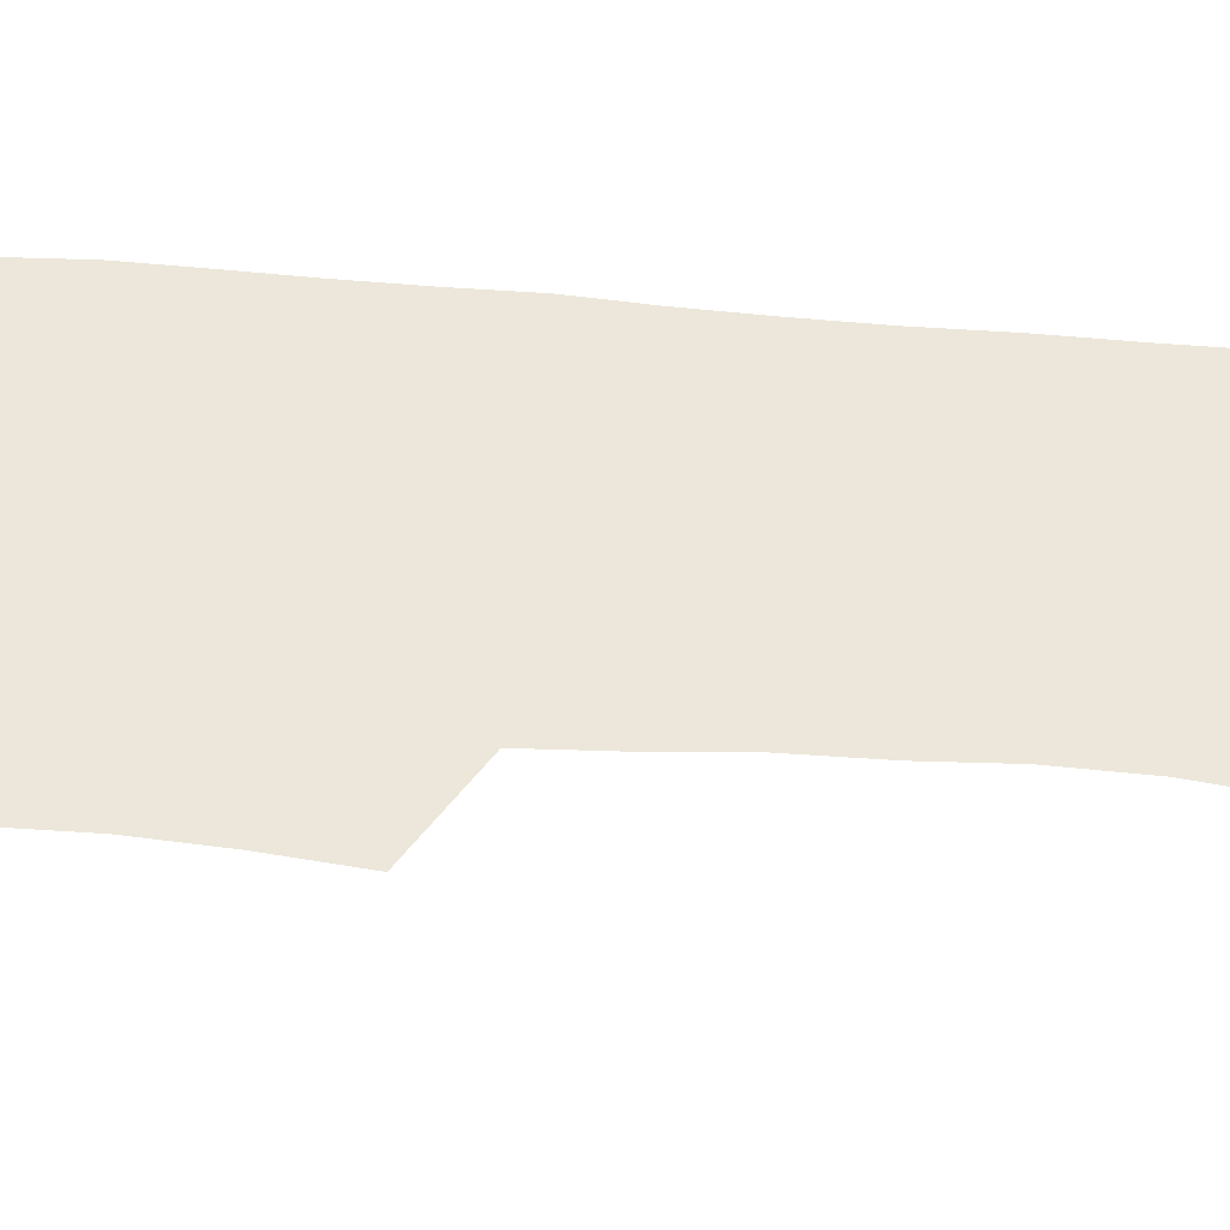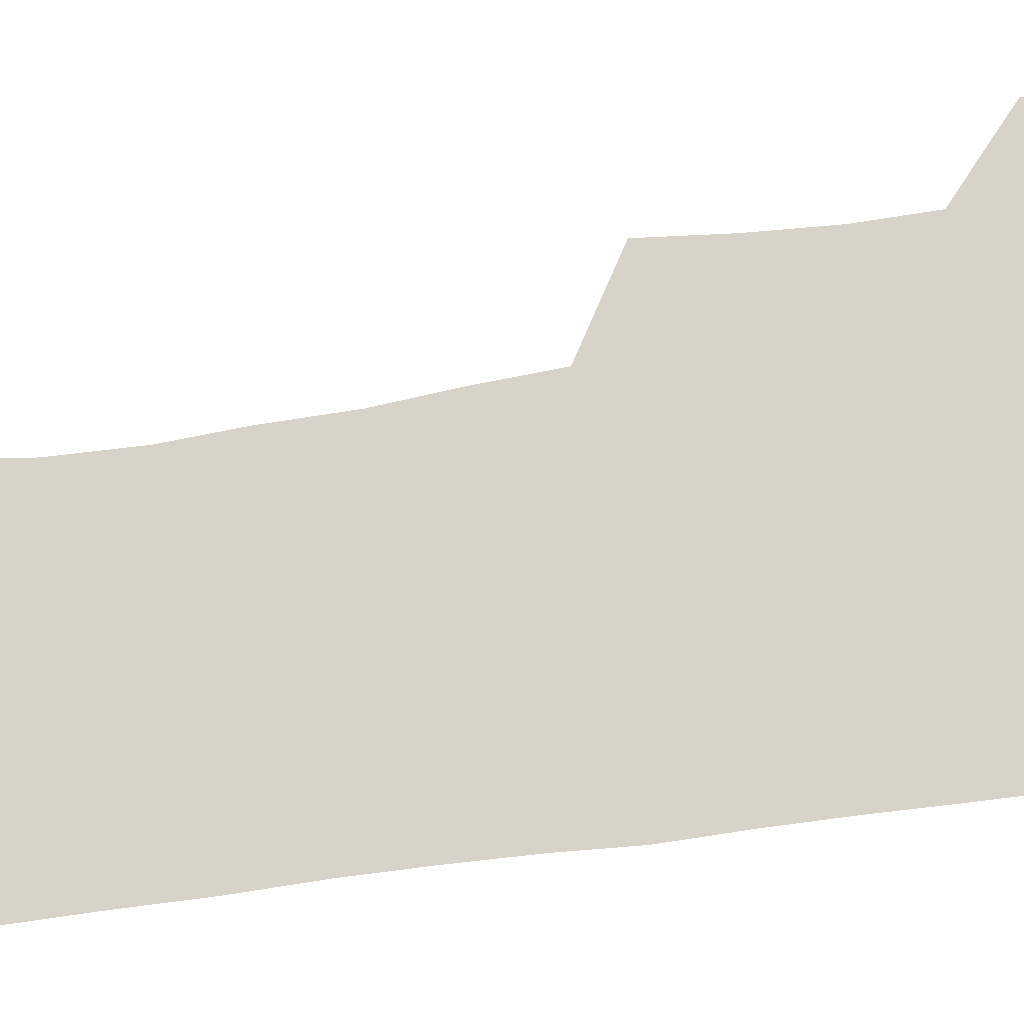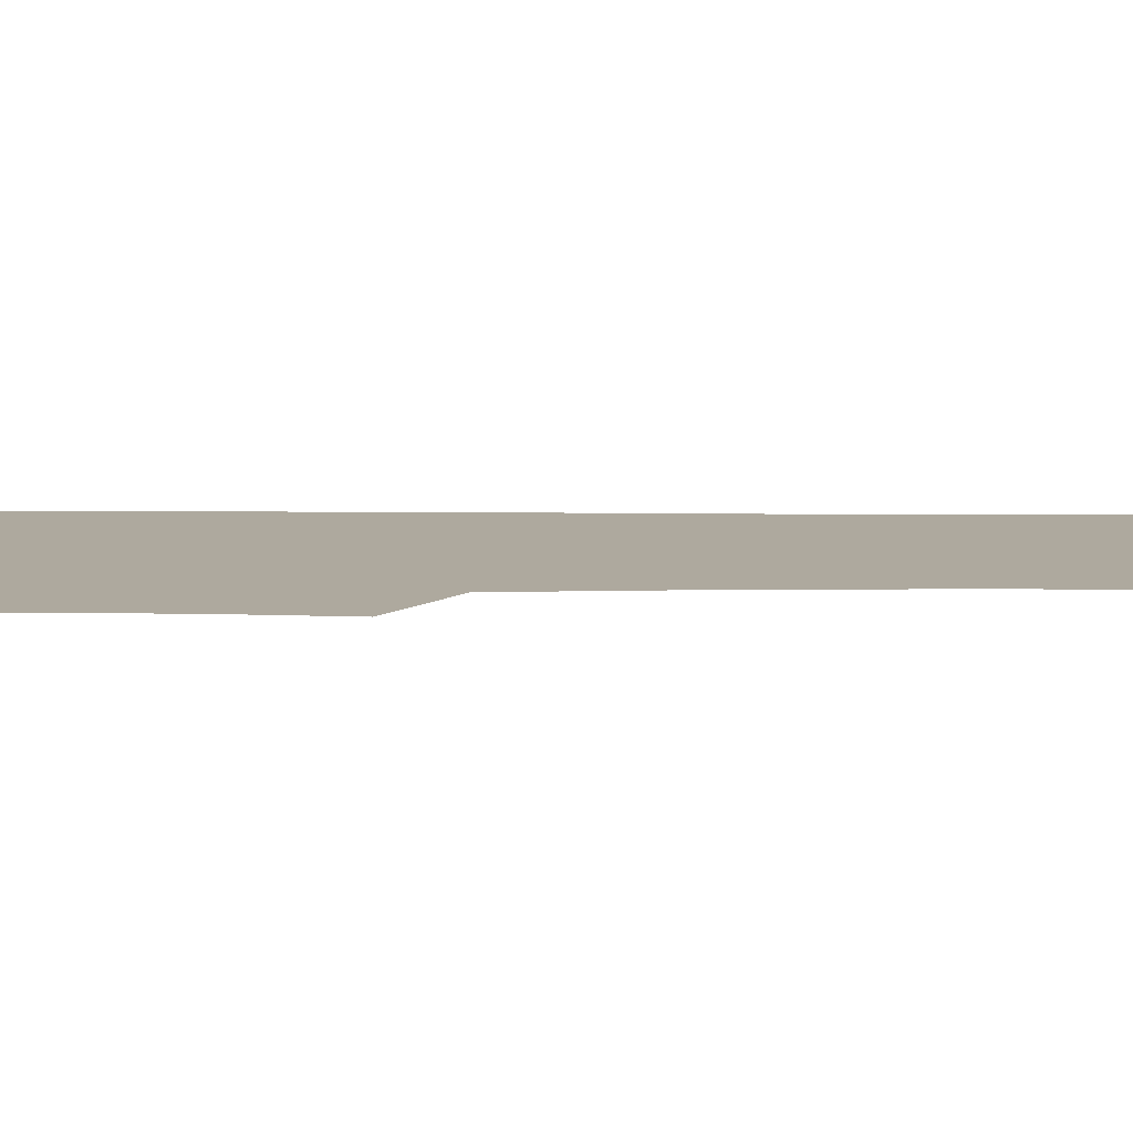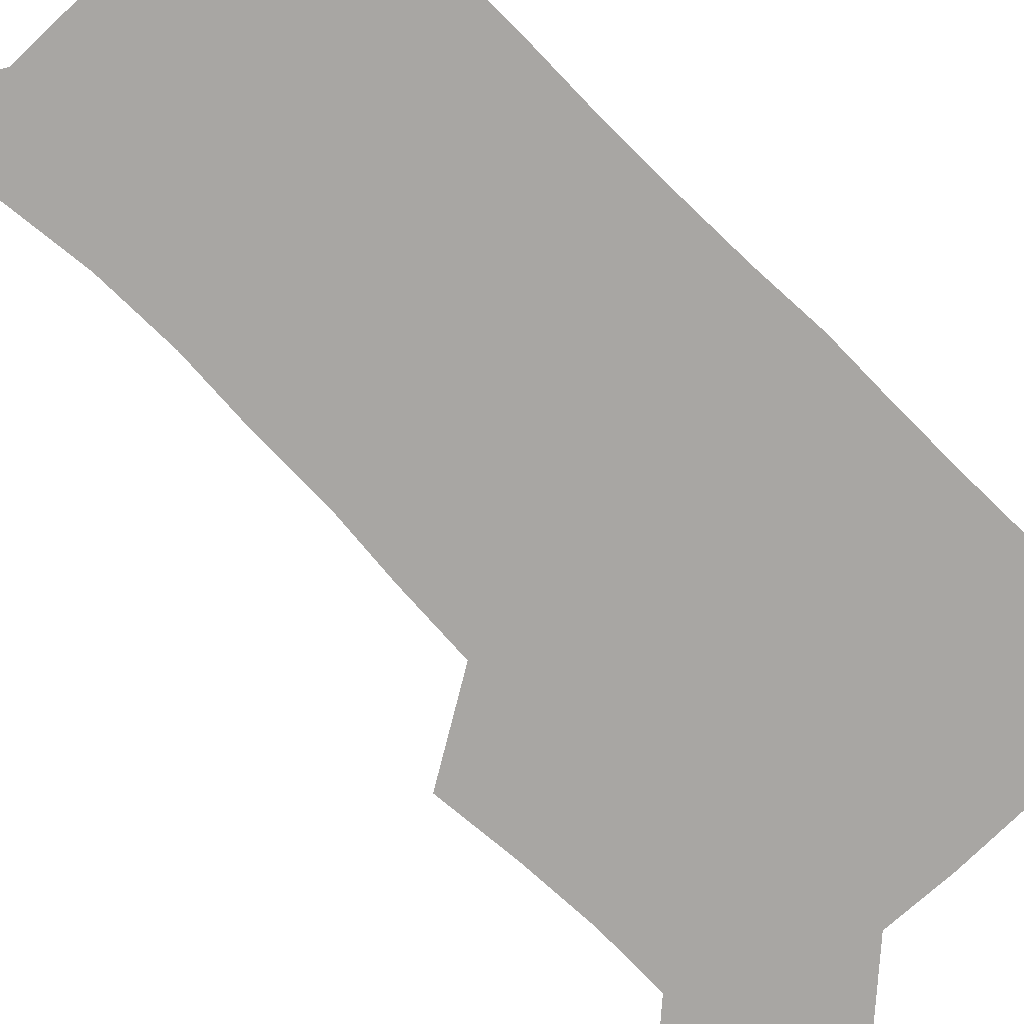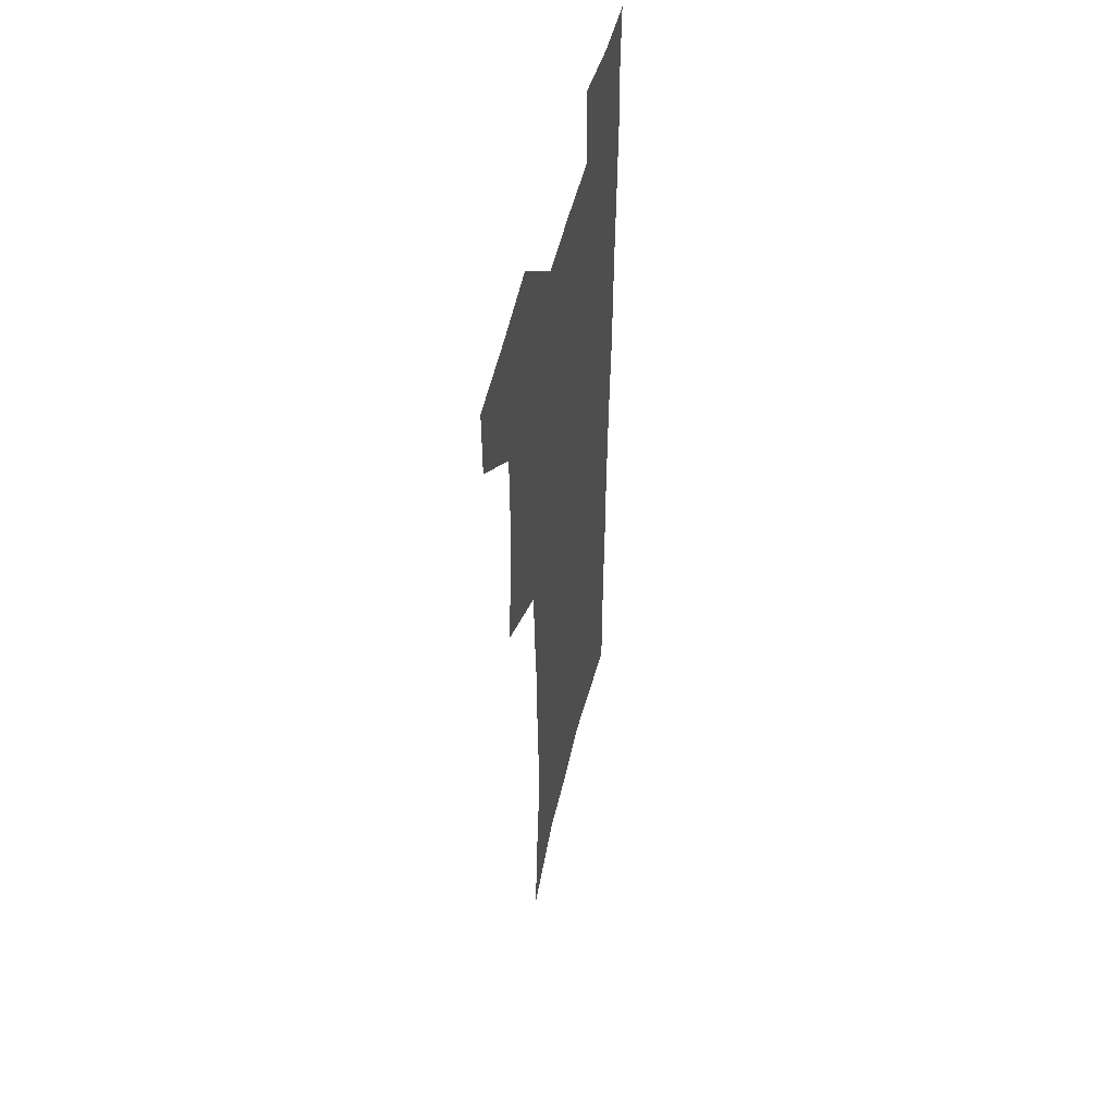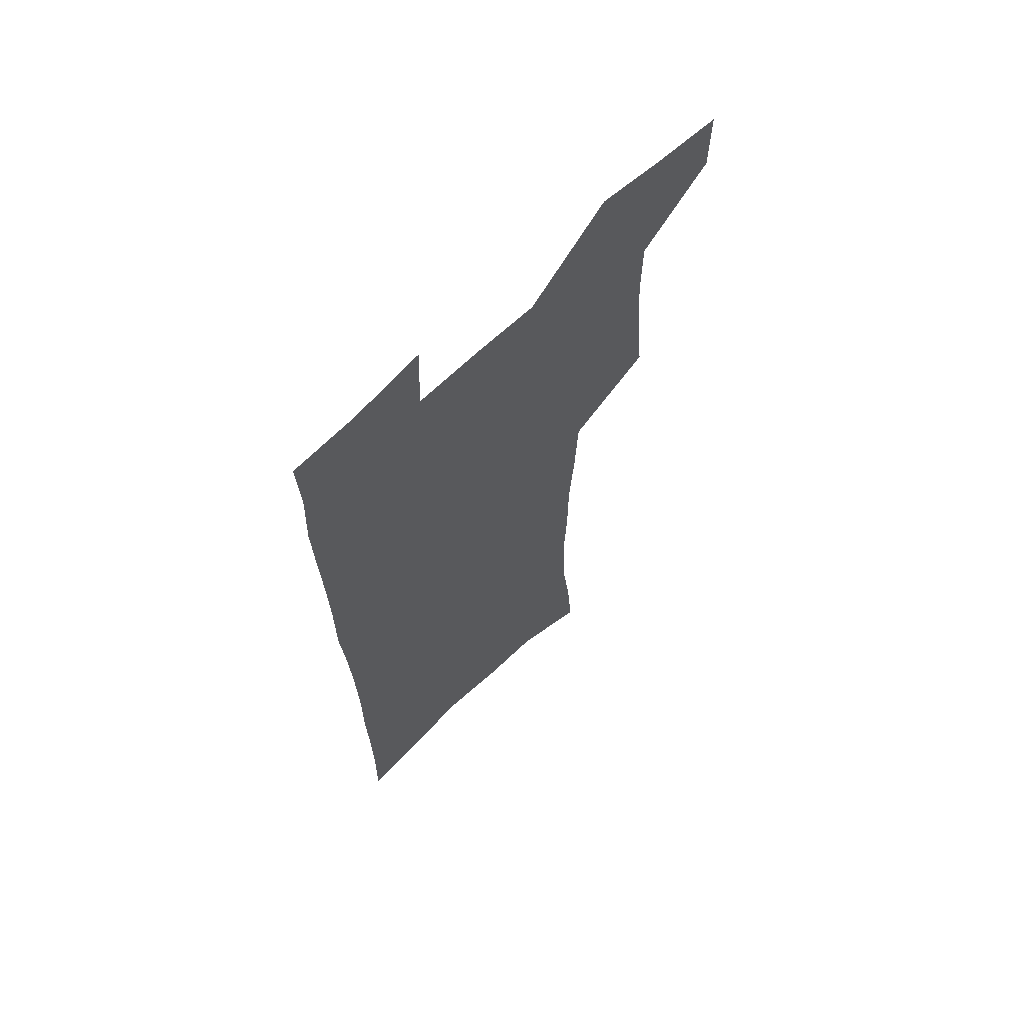
<metadata>
{"format":"obj","ext":"obj","renderer":"f3d","projection":"perspective","resolution":1024,"background":"white","views":[{"elev":53.6,"azim":-85.5,"up":"+Z"},{"elev":76.7,"azim":81.4,"up":"+Z"},{"elev":9.0,"azim":-89.9,"up":"+Z"},{"elev":-74.3,"azim":43.9,"up":"+Z"},{"elev":51.5,"azim":-76.7,"up":"+Y"},{"elev":66.3,"azim":136.1,"up":"+Y"}]}
</metadata>
<code>
v 480.3 536.1 0
v 480 565.3 0
v 506.9 411.7 0
v 510.3 445.6 0
v 512.2 477.4 0
v 512 507.4 0
v 513.8 536.8 0
v 509.6 567.9 0
v 540 155.9 0
v 543.2 191.8 0
v 547.9 229.8 0
v 548.9 262.8 0
v 547.5 292.9 0
v 547.4 326.4 0
v 545.1 357 0
v 543.7 388.7 0
v 544.6 421.1 0
v 544.7 451.2 0
v 545.3 480.7 0
v 547.2 509.6 0
v 544 538.8 0
v 538.5 572.1 0
v 573.4 172.6 0
v 576.8 209.8 0
v 577.8 242.9 0
v 577.6 273.5 0
v 575.9 302.5 0
v 576.3 335.6 0
v 576.1 366.9 0
v 575.8 396.9 0
v 575.1 425.7 0
v 575.8 455.1 0
v 575.4 482.9 0
v 575.5 510.6 0
v 574.5 538.7 0
v 600 172.9 0
v 603.5 217.3 0
v 603.9 248.6 0
v 603.4 278.1 0
v 603.6 310.3 0
v 603.3 340.5 0
v 603.2 370.5 0
v 603 399.3 0
v 603.2 428.3 0
v 603.5 456.4 0
v 603.8 484 0
v 603.6 511.1 0
v 602.9 539.7 0
v 627.8 177.3 0
v 628.5 216.3 0
v 629 248.2 0
v 628.9 280.5 0
v 629.2 309.6 0
v 629.1 341.3 0
v 629.3 370.6 0
v 629.6 399.3 0
v 630.1 427.8 0
v 630.5 456 0
v 630.9 483.7 0
v 631.3 511.1 0
v 631.6 539.1 0
v 630.4 573.6 0
v 655.3 171 0
v 654.2 212.3 0
v 655.4 242.4 0
v 654.7 276.6 0
v 654.9 307.8 0
v 655.4 338 0
v 655.8 367.9 0
v 656.5 397.1 0
v 657.4 425.8 0
v 658.2 454.3 0
v 658.7 482.6 0
v 658.7 510.6 0
v 660.1 537.7 0
v 661.5 567.3 0
v 683.2 165.4 0
v 682.6 201.9 0
v 682.9 234.5 0
v 683.7 266.1 0
v 683.6 298.6 0
v 684.3 329.5 0
v 685.6 359.8 0
v 687.6 389.2 0
v 687.6 420.2 0
v 688.2 450.2 0
v 689.2 479.4 0
v 690 508.3 0
v 688.8 537.5 0
v 690 565.6 0
f 6 7 1
f 1 7 2
f 7 8 2
f 16 17 3
f 3 17 4
f 17 18 4
f 4 18 5
f 18 19 5
f 5 19 6
f 19 20 6
f 6 20 7
f 20 21 7
f 7 21 8
f 21 22 8
f 9 23 10
f 23 24 10
f 10 24 11
f 24 25 11
f 11 25 12
f 25 26 12
f 12 26 13
f 26 27 13
f 13 27 14
f 27 28 14
f 14 28 15
f 28 29 15
f 15 29 16
f 29 30 16
f 16 30 17
f 30 31 17
f 17 31 18
f 31 32 18
f 18 32 19
f 32 33 19
f 19 33 20
f 33 34 20
f 20 34 21
f 34 35 21
f 21 35 22
f 23 36 24
f 36 37 24
f 24 37 25
f 37 38 25
f 25 38 26
f 38 39 26
f 26 39 27
f 39 40 27
f 27 40 28
f 40 41 28
f 28 41 29
f 41 42 29
f 29 42 30
f 42 43 30
f 30 43 31
f 43 44 31
f 31 44 32
f 44 45 32
f 32 45 33
f 45 46 33
f 33 46 34
f 46 47 34
f 34 47 35
f 47 48 35
f 36 49 37
f 49 50 37
f 37 50 38
f 50 51 38
f 38 51 39
f 51 52 39
f 39 52 40
f 52 53 40
f 40 53 41
f 53 54 41
f 41 54 42
f 54 55 42
f 42 55 43
f 55 56 43
f 43 56 44
f 56 57 44
f 44 57 45
f 57 58 45
f 45 58 46
f 58 59 46
f 46 59 47
f 59 60 47
f 47 60 48
f 60 61 48
f 49 63 50
f 63 64 50
f 50 64 51
f 64 65 51
f 51 65 52
f 65 66 52
f 52 66 53
f 66 67 53
f 53 67 54
f 67 68 54
f 54 68 55
f 68 69 55
f 55 69 56
f 69 70 56
f 56 70 57
f 70 71 57
f 57 71 58
f 71 72 58
f 58 72 59
f 72 73 59
f 59 73 60
f 73 74 60
f 60 74 61
f 74 75 61
f 61 75 62
f 75 76 62
f 63 77 64
f 77 78 64
f 64 78 65
f 78 79 65
f 65 79 66
f 79 80 66
f 66 80 67
f 80 81 67
f 67 81 68
f 81 82 68
f 68 82 69
f 82 83 69
f 69 83 70
f 83 84 70
f 70 84 71
f 84 85 71
f 71 85 72
f 85 86 72
f 72 86 73
f 86 87 73
f 73 87 74
f 87 88 74
f 74 88 75
f 88 89 75
f 75 89 76
f 89 90 76

</code>
